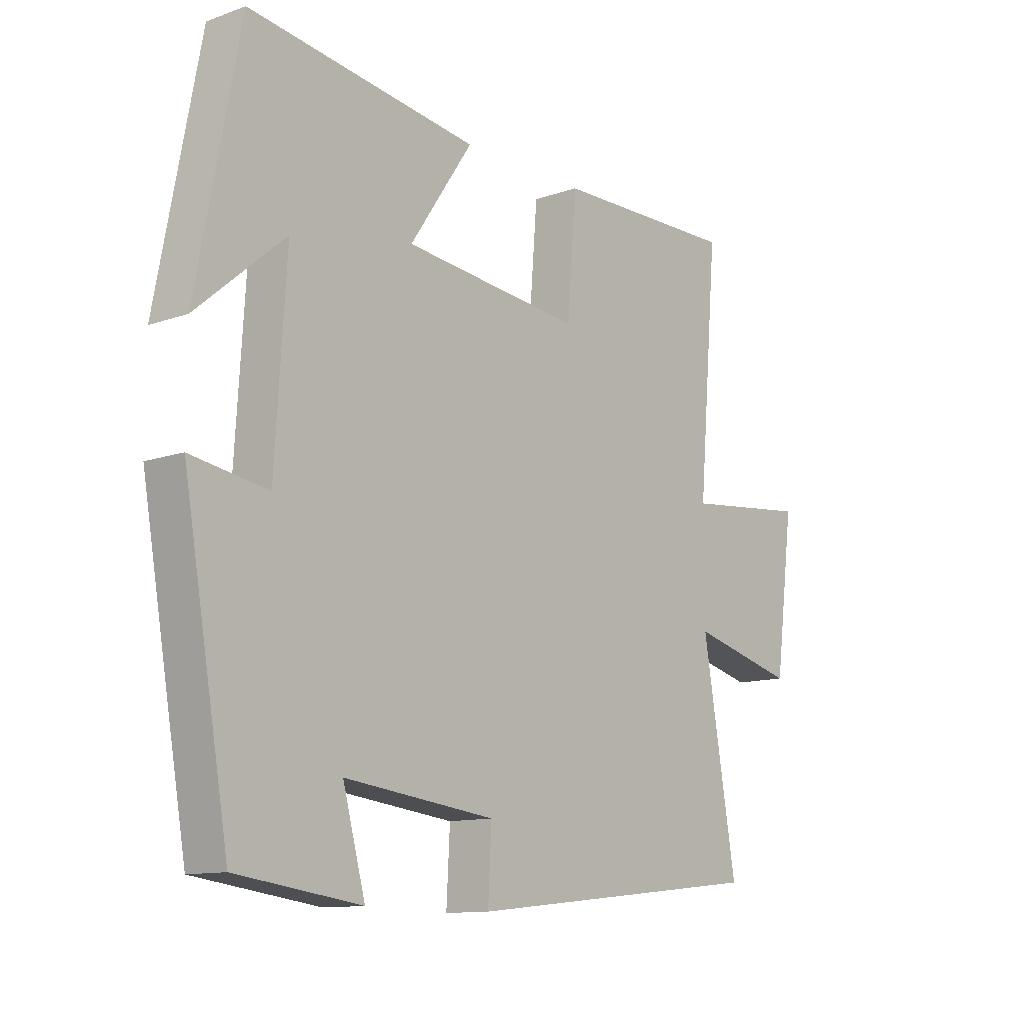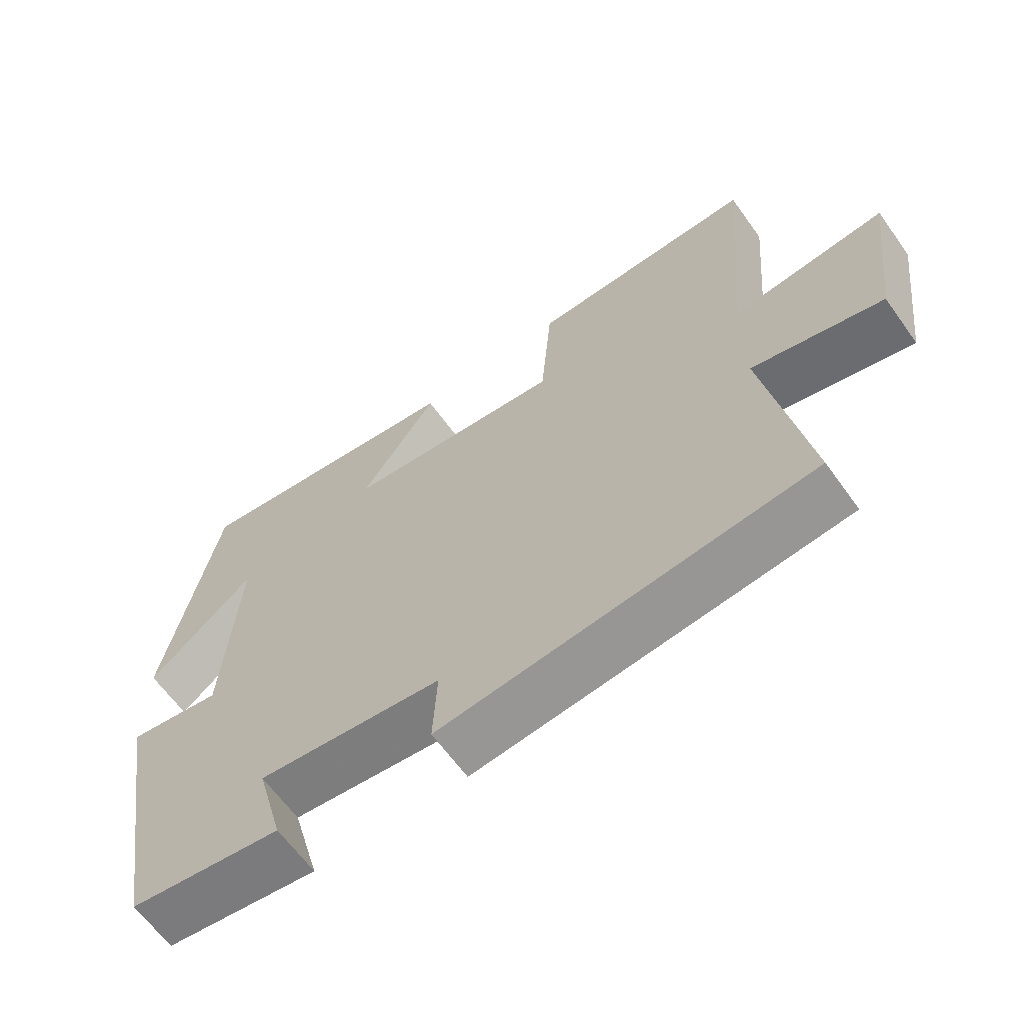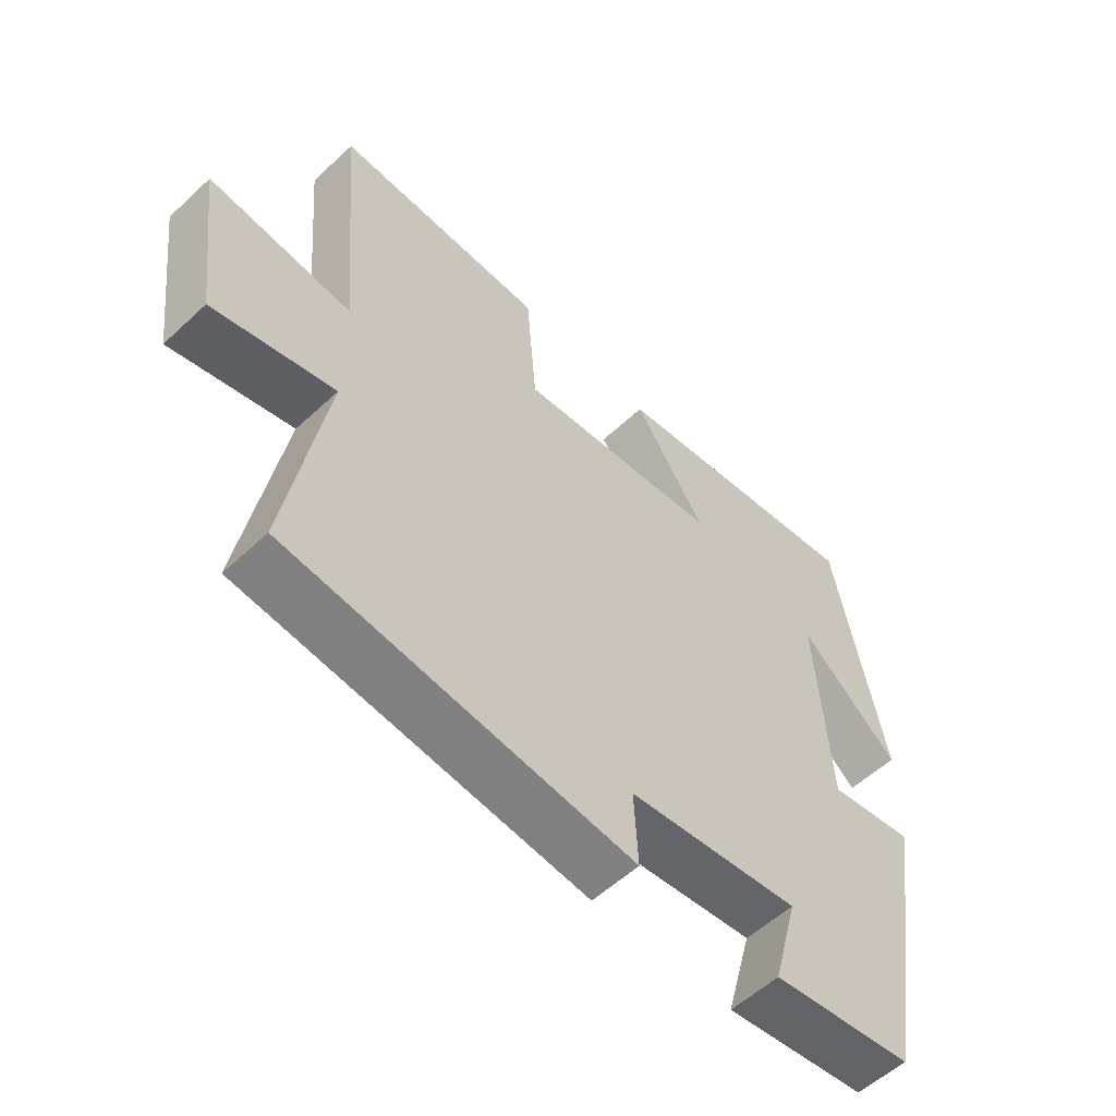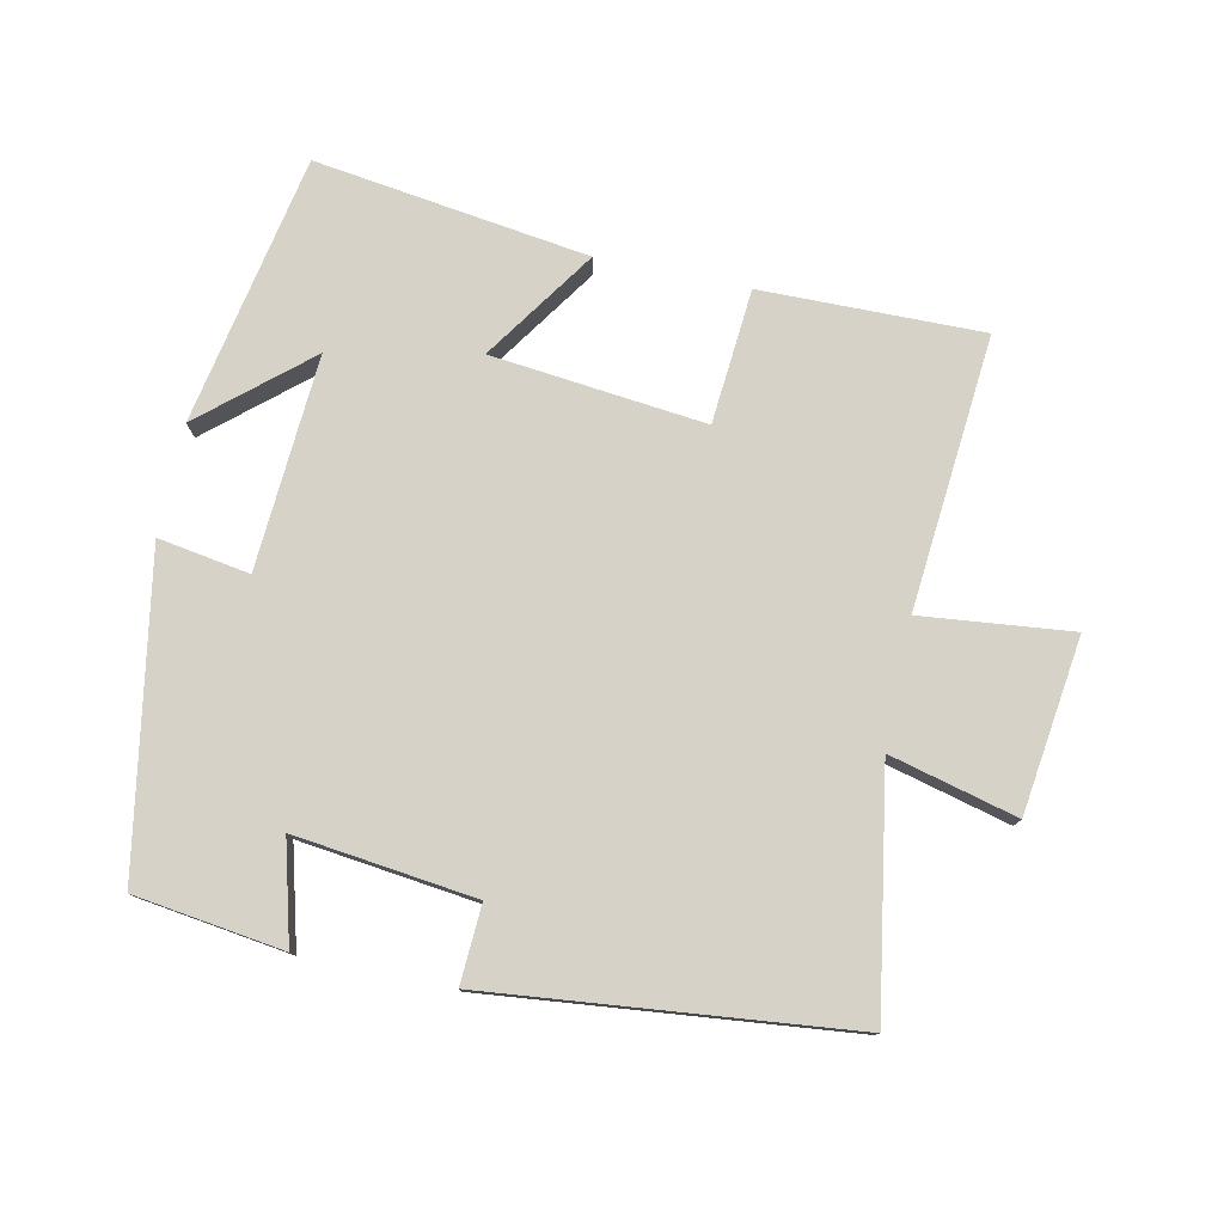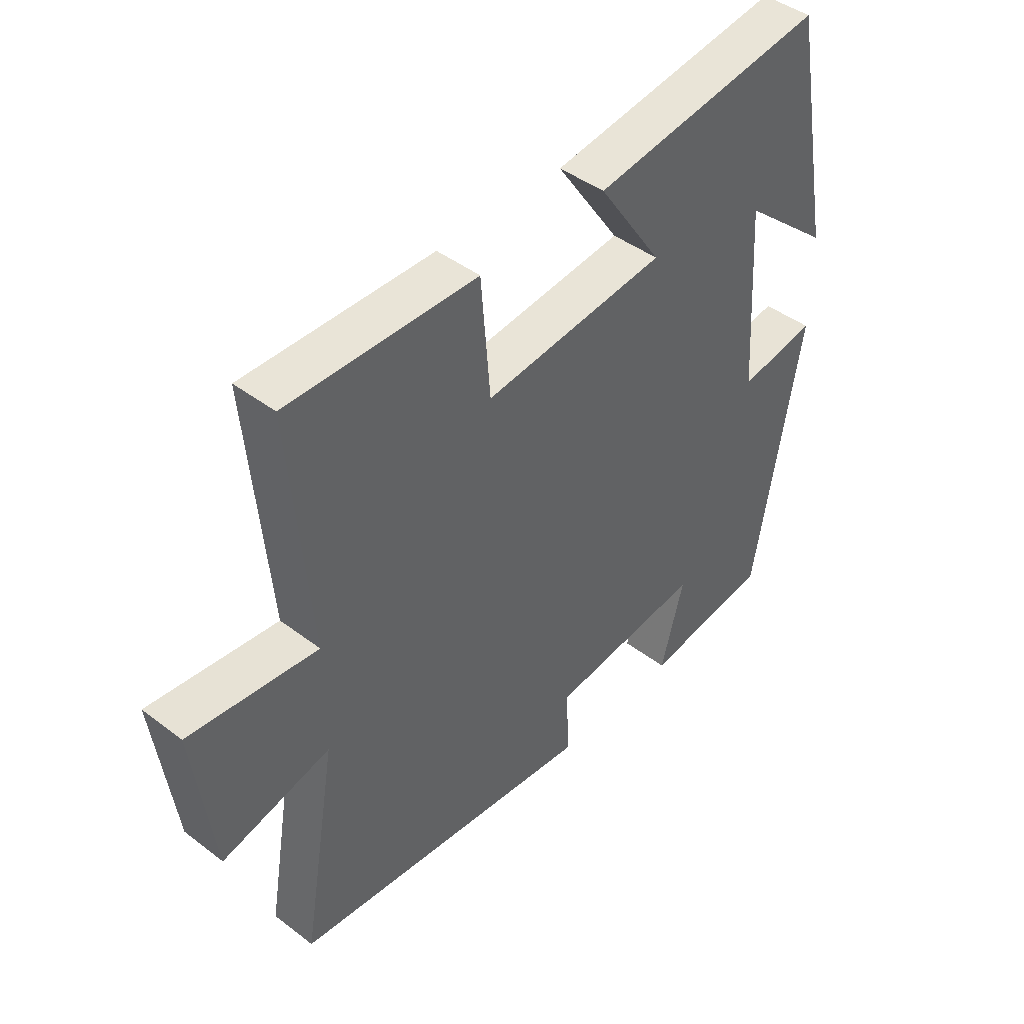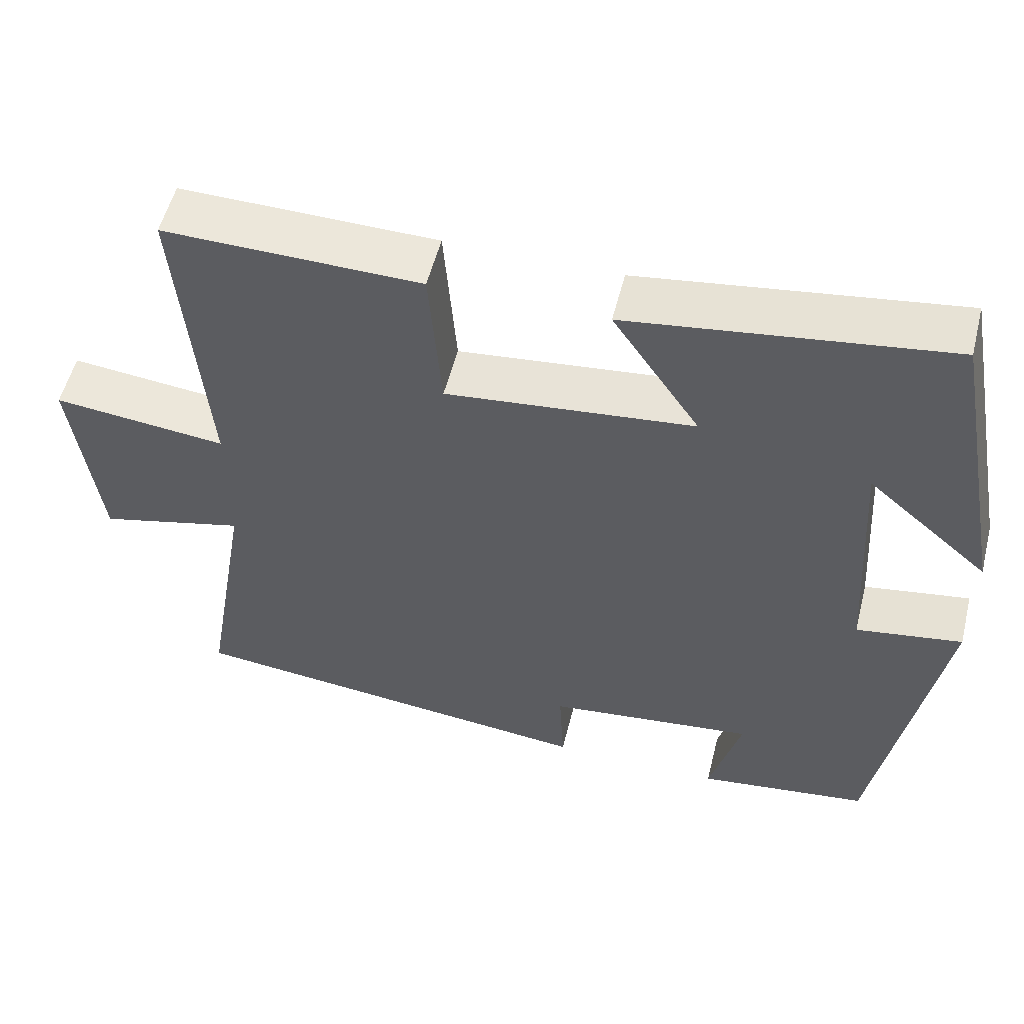
<metadata>
{"format":"obj","ext":"obj","renderer":"f3d","projection":"perspective","resolution":1024,"background":"white","views":[{"elev":-11.9,"azim":130.2,"up":"+Z"},{"elev":-64.0,"azim":-144.3,"up":"+Z"},{"elev":-56.2,"azim":-45.8,"up":"+Z"},{"elev":77.8,"azim":-168.0,"up":"+Y"},{"elev":43.8,"azim":-48.2,"up":"+Z"},{"elev":54.4,"azim":14.1,"up":"+Z"}]}
</metadata>
<code>
v -0.535 0.07 0.505
v -0.206 0.07 0.5
v -0.19 0.07 0.3
v 0.128 0.07 0.334
v 0.016 0.07 0.5
v 0.424 0.07 0.557
v 0.5 0.07 0.156
v 0.344 0.07 0.29
v 0.364 0.07 -0.028
v 0.5 0.07 -0.006
v 0.419 0.07 -0.47
v 0.198 0.07 -0.5
v 0.238 0.07 -0.352
v -0.03 0.07 -0.384
v -0.024 0.07 -0.5
v -0.56 0.07 -0.443
v -0.5 0.07 -0.089
v -0.689 0.07 -0.137
v -0.723 0.07 0.123
v -0.5 0.07 0.099
v -0.535 0 0.505
v -0.206 0 0.5
v -0.19 0 0.3
v 0.128 0 0.334
v 0.016 0 0.5
v 0.424 0 0.557
v 0.5 0 0.156
v 0.344 0 0.29
v 0.364 0 -0.028
v 0.5 0 -0.006
v 0.419 0 -0.47
v 0.198 0 -0.5
v 0.238 0 -0.352
v -0.03 0 -0.384
v -0.024 0 -0.5
v -0.56 0 -0.443
v -0.5 0 -0.089
v -0.689 0 -0.137
v -0.723 0 0.123
v -0.5 0 0.099
f 17 18 19 20
f 14 15 16 17
f 13 14 17 20
f 10 11 12 13
f 9 10 13
f 8 9 13 20
f 6 7 8
f 4 5 6 8
f 3 4 8 20
f 1 2 3 20
f 40 39 38 37
f 37 36 35 34
f 40 37 34 33
f 33 32 31 30
f 33 30 29
f 40 33 29 28
f 28 27 26
f 28 26 25 24
f 40 28 24 23
f 40 23 22 21
f 1 21 22 2
f 2 22 23 3
f 3 23 24 4
f 4 24 25 5
f 5 25 26 6
f 6 26 27 7
f 7 27 28 8
f 8 28 29 9
f 9 29 30 10
f 10 30 31 11
f 11 31 32 12
f 12 32 33 13
f 13 33 34 14
f 14 34 35 15
f 15 35 36 16
f 16 36 37 17
f 17 37 38 18
f 18 38 39 19
f 19 39 40 20
f 20 40 21 1

</code>
